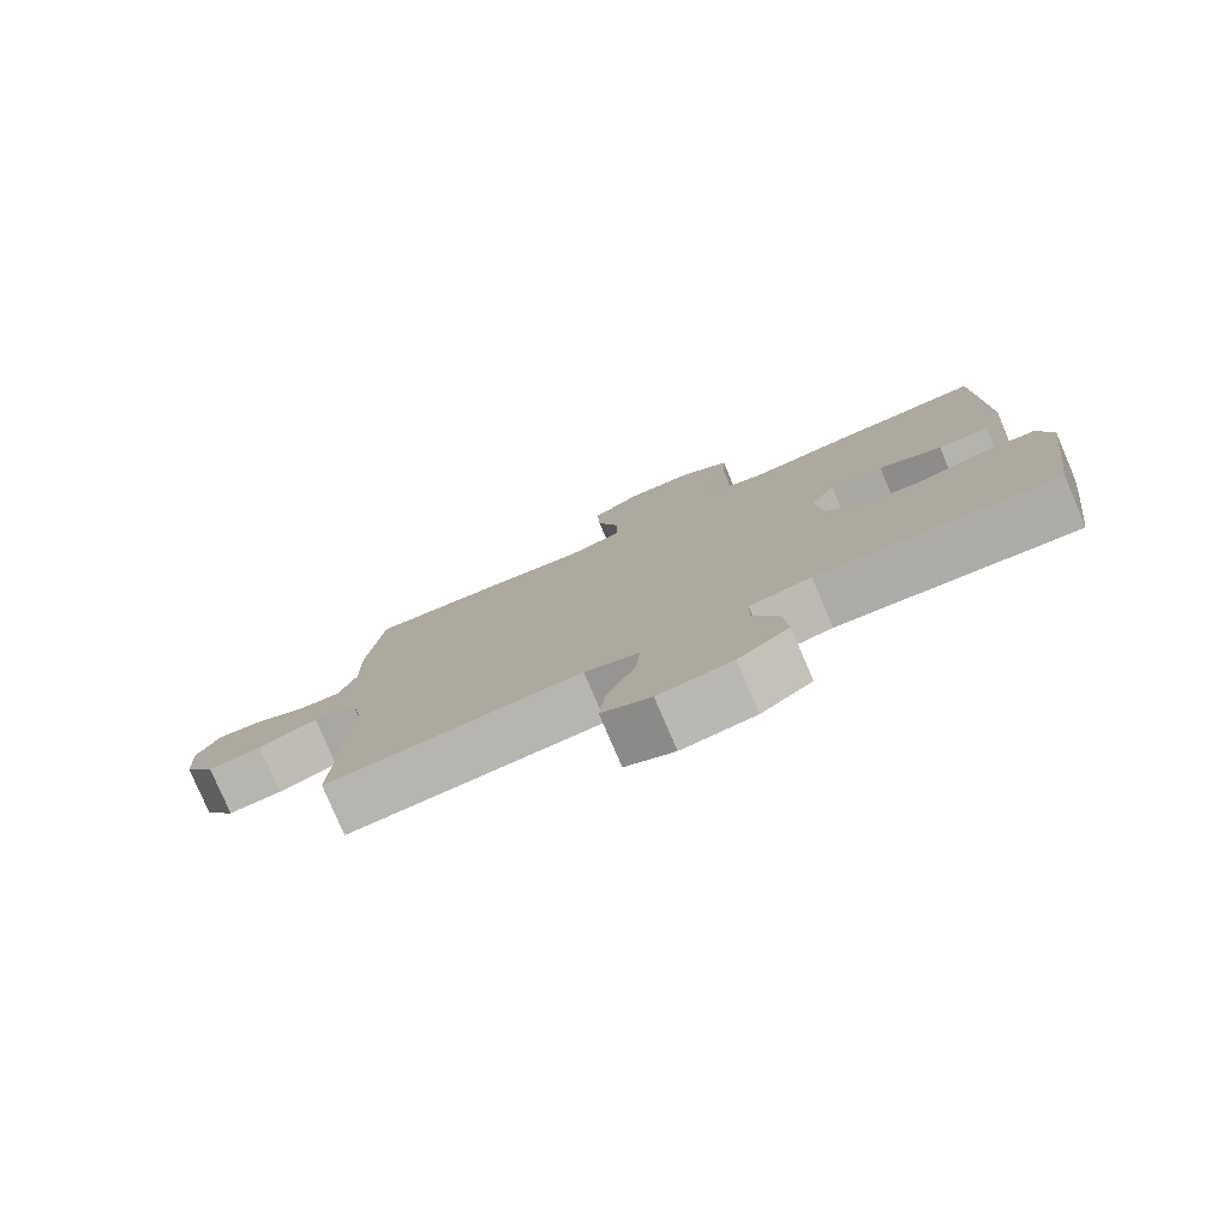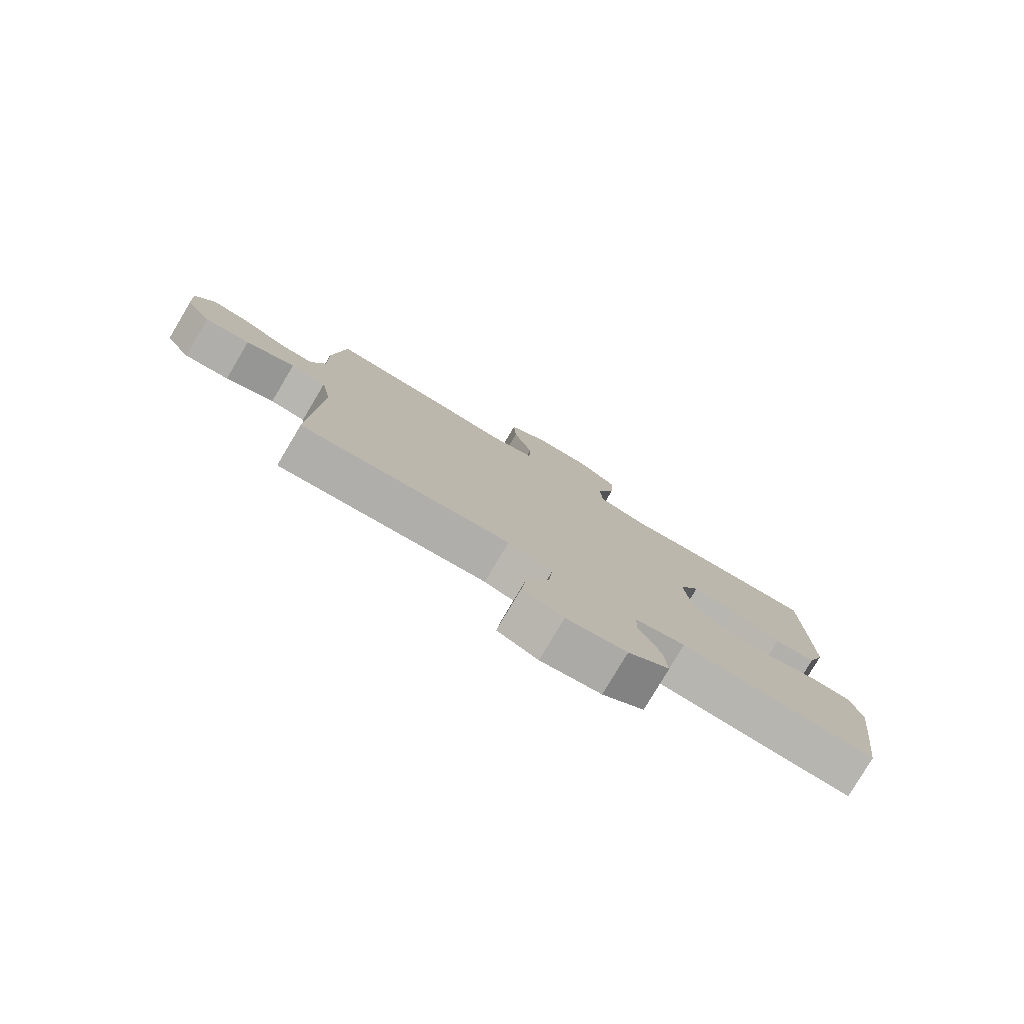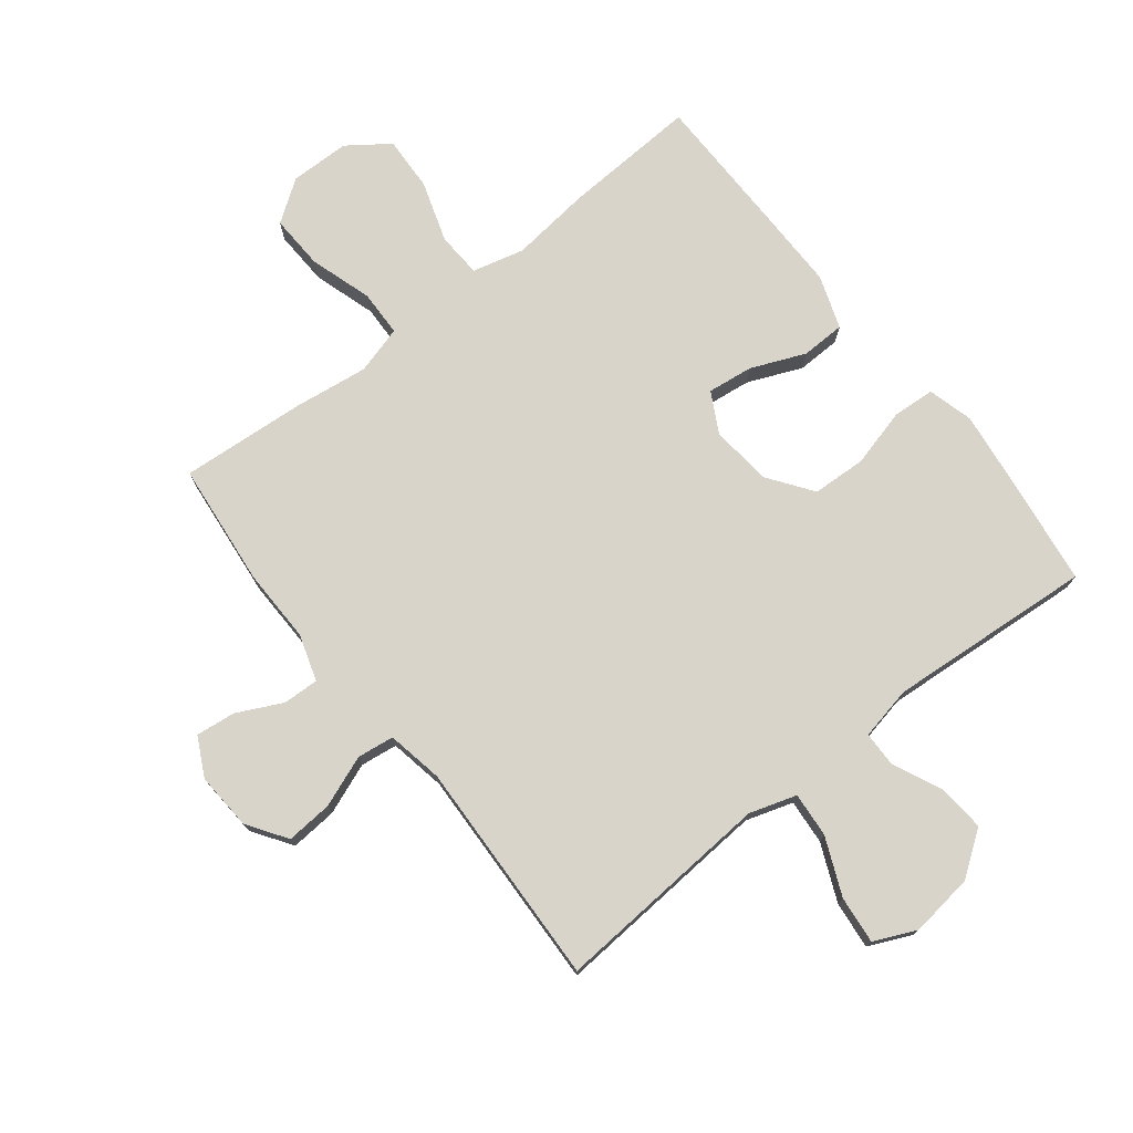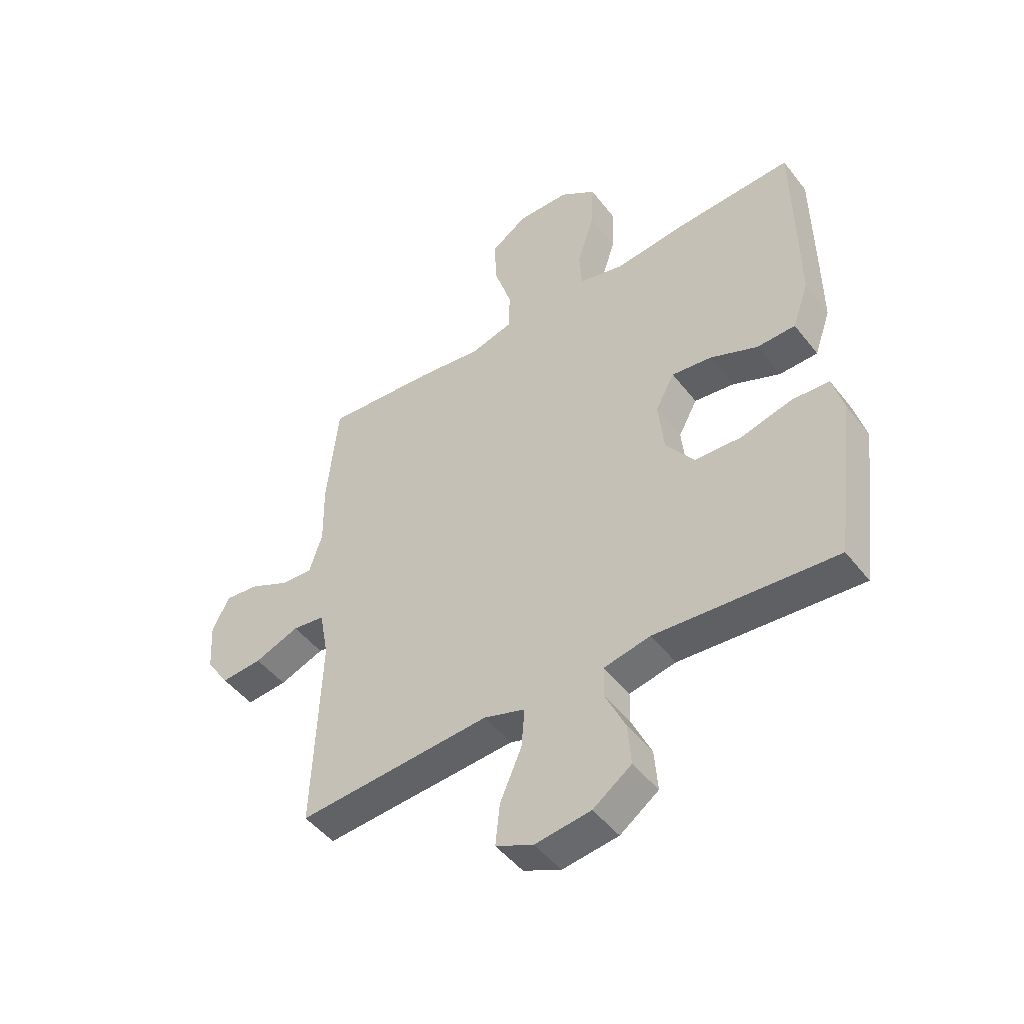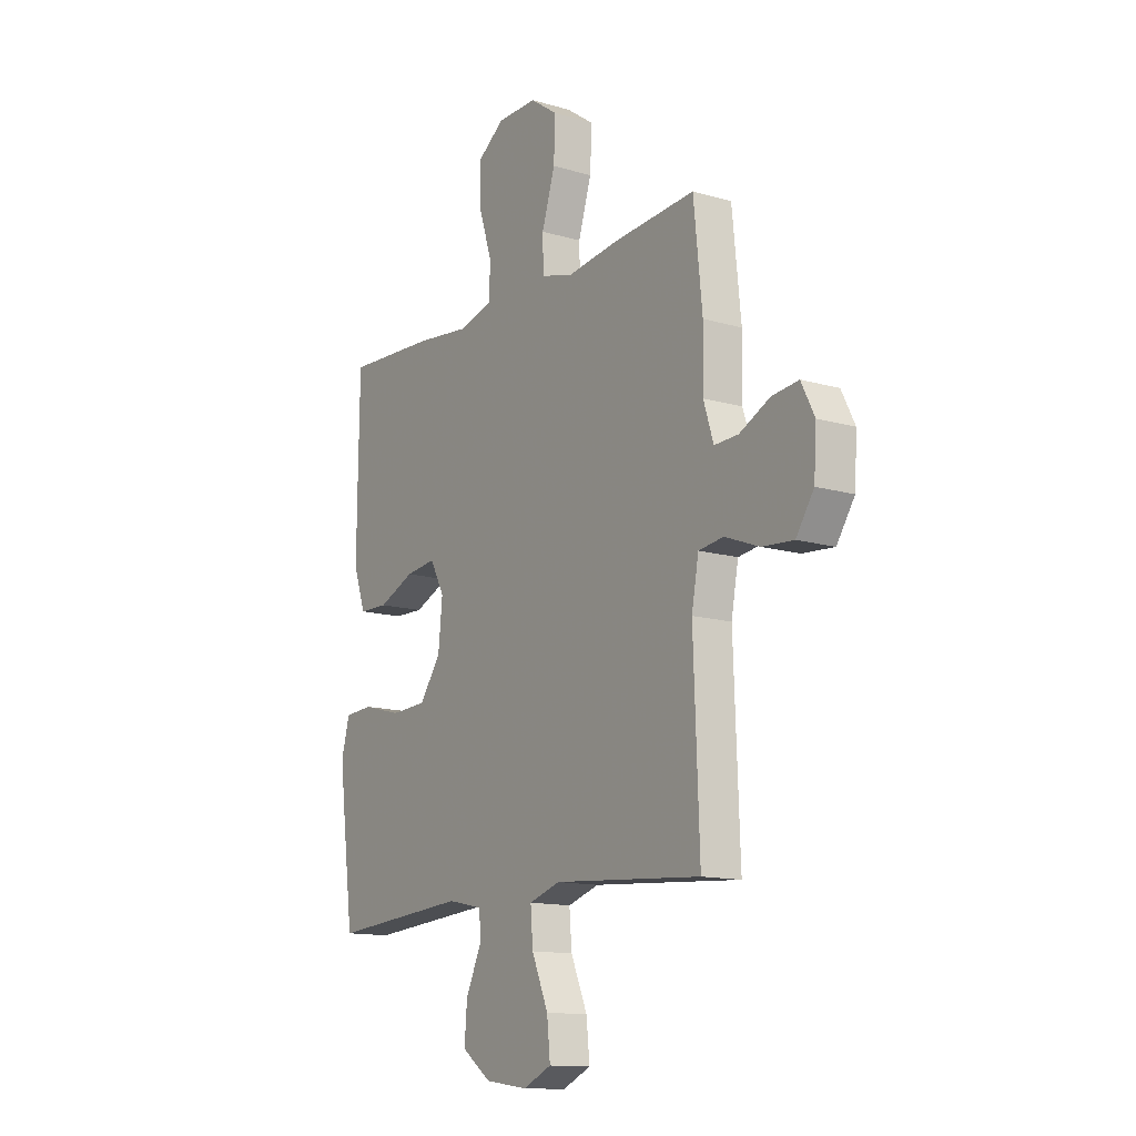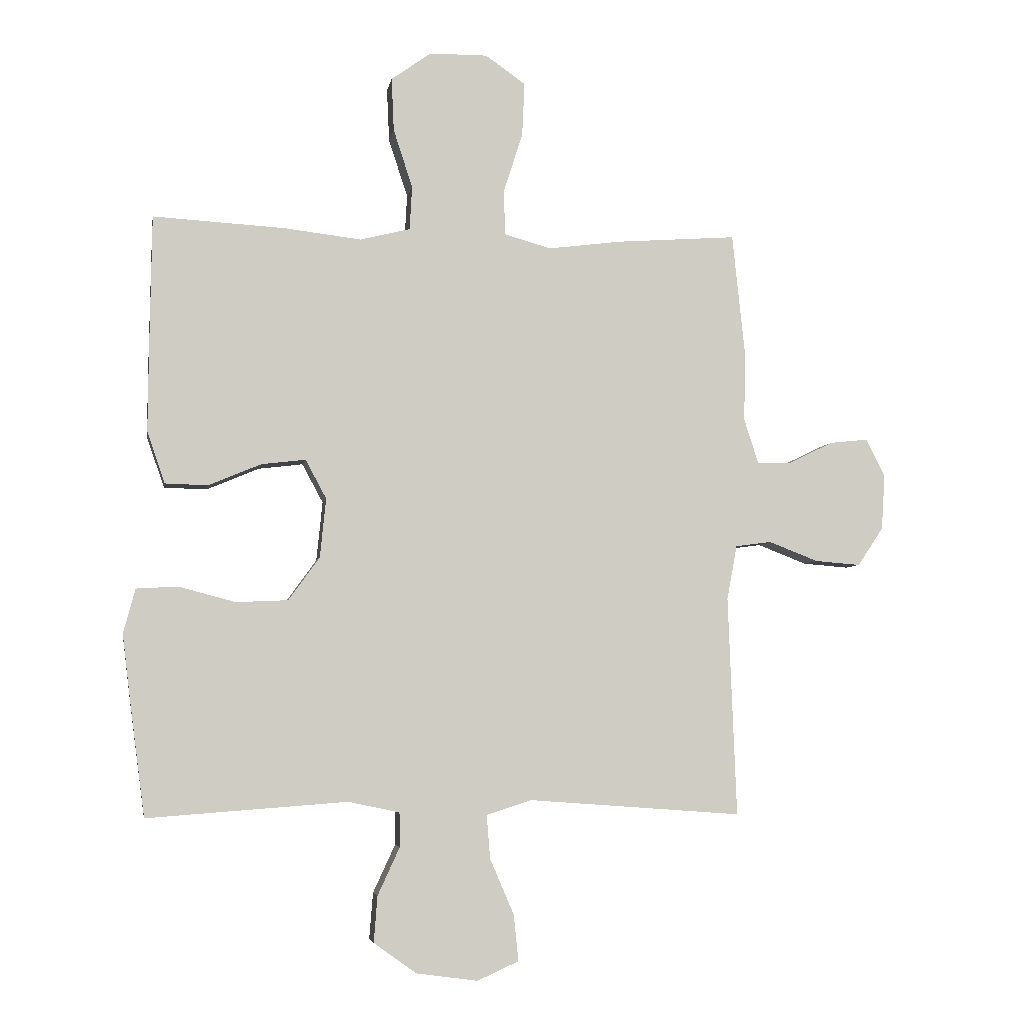
<metadata>
{"format":"obj","ext":"obj","renderer":"f3d","projection":"perspective","resolution":1024,"background":"white","views":[{"elev":-79.0,"azim":-156.9,"up":"+Z"},{"elev":-79.5,"azim":149.3,"up":"+Z"},{"elev":75.2,"azim":141.9,"up":"+Y"},{"elev":-47.8,"azim":-144.1,"up":"+Z"},{"elev":-13.4,"azim":56.6,"up":"+Z"},{"elev":-5.2,"azim":-9.6,"up":"+Z"}]}
</metadata>
<code>
v -0.5 0.07 0.5
v -0.28 0.07 0.488
v -0.151 0.07 0.473
v -0.067 0.07 0.494
v -0.063 0.07 0.567
v -0.095 0.07 0.665
v -0.099 0.07 0.754
v -0.032 0.07 0.802
v 0.065 0.07 0.803
v 0.132 0.07 0.756
v 0.128 0.07 0.667
v 0.096 0.07 0.566
v 0.098 0.07 0.491
v 0.176 0.07 0.469
v 0.298 0.07 0.485
v 0.5 0.07 0.5
v 0.521 0.07 0.298
v 0.519 0.07 0.179
v 0.543 0.07 0.104
v 0.601 0.07 0.106
v 0.675 0.07 0.142
v 0.739 0.07 0.149
v 0.771 0.07 0.086
v 0.765 0.07 -0.007
v 0.722 0.07 -0.071
v 0.646 0.07 -0.065
v 0.563 0.07 -0.033
v 0.503 0.07 -0.041
v 0.486 0.07 -0.132
v 0.5 0.07 -0.5
v 0.267 0.07 -0.483
v 0.143 0.07 -0.474
v 0.067 0.07 -0.498
v 0.073 0.07 -0.571
v 0.113 0.07 -0.664
v 0.121 0.07 -0.741
v 0.052 0.07 -0.772
v -0.051 0.07 -0.758
v -0.122 0.07 -0.707
v -0.116 0.07 -0.63
v -0.079 0.07 -0.55
v -0.08 0.07 -0.493
v -0.166 0.07 -0.475
v -0.5 0.07 -0.5
v -0.525 0.07 -0.312
v -0.539 0.07 -0.198
v -0.519 0.07 -0.124
v -0.45 0.07 -0.12
v -0.355 0.07 -0.145
v -0.268 0.07 -0.141
v -0.216 0.07 -0.069
v -0.206 0.07 0.03
v -0.241 0.07 0.095
v -0.315 0.07 0.086
v -0.403 0.07 0.049
v -0.474 0.07 0.051
v -0.504 0.07 0.137
v -0.503 0.07 0.272
v -0.5 0 0.5
v -0.28 0 0.488
v -0.151 0 0.473
v -0.067 0 0.494
v -0.063 0 0.567
v -0.095 0 0.665
v -0.099 0 0.754
v -0.032 0 0.802
v 0.065 0 0.803
v 0.132 0 0.756
v 0.128 0 0.667
v 0.096 0 0.566
v 0.098 0 0.491
v 0.176 0 0.469
v 0.298 0 0.485
v 0.5 0 0.5
v 0.521 0 0.298
v 0.519 0 0.179
v 0.543 0 0.104
v 0.601 0 0.106
v 0.675 0 0.142
v 0.739 0 0.149
v 0.771 0 0.086
v 0.765 0 -0.007
v 0.722 0 -0.071
v 0.646 0 -0.065
v 0.563 0 -0.033
v 0.503 0 -0.041
v 0.486 0 -0.132
v 0.5 0 -0.5
v 0.267 0 -0.483
v 0.143 0 -0.474
v 0.067 0 -0.498
v 0.073 0 -0.571
v 0.113 0 -0.664
v 0.121 0 -0.741
v 0.052 0 -0.772
v -0.051 0 -0.758
v -0.122 0 -0.707
v -0.116 0 -0.63
v -0.079 0 -0.55
v -0.08 0 -0.493
v -0.166 0 -0.475
v -0.5 0 -0.5
v -0.525 0 -0.312
v -0.539 0 -0.198
v -0.519 0 -0.124
v -0.45 0 -0.12
v -0.355 0 -0.145
v -0.268 0 -0.141
v -0.216 0 -0.069
v -0.206 0 0.03
v -0.241 0 0.095
v -0.315 0 0.086
v -0.403 0 0.049
v -0.474 0 0.051
v -0.504 0 0.137
v -0.503 0 0.272
f 1 2 3
f 58 1 3
f 57 58 3
f 56 57 3
f 55 56 3
f 54 55 3
f 53 54 3 4
f 52 53 4
f 51 52 4
f 47 48 49
f 46 47 49
f 45 46 49
f 44 45 49
f 43 44 49
f 42 43 49 50
f 39 40 41
f 38 39 41
f 37 38 41
f 36 37 41
f 35 36 41
f 34 35 41
f 33 34 41 42
f 42 50 51
f 33 42 51
f 32 33 51
f 29 30 31
f 32 51 4
f 31 32 4
f 29 31 4
f 28 29 4
f 25 26 27
f 24 25 27
f 23 24 27
f 22 23 27
f 21 22 27
f 20 21 27
f 16 17 18
f 15 16 18
f 14 15 18
f 13 14 18 19
f 10 11 12
f 9 10 12
f 8 9 12
f 7 8 12
f 6 7 12
f 5 6 12
f 5 12 13
f 4 5 13 19
f 19 20 27 28
f 4 19 28
f 61 60 59
f 61 59 116
f 61 116 115
f 61 115 114
f 61 114 113
f 61 113 112
f 62 61 112 111
f 62 111 110
f 62 110 109
f 107 106 105
f 107 105 104
f 107 104 103
f 107 103 102
f 107 102 101
f 108 107 101 100
f 99 98 97
f 99 97 96
f 99 96 95
f 99 95 94
f 99 94 93
f 99 93 92
f 100 99 92 91
f 109 108 100
f 109 100 91
f 109 91 90
f 89 88 87
f 62 109 90
f 62 90 89
f 62 89 87
f 62 87 86
f 85 84 83
f 85 83 82
f 85 82 81
f 85 81 80
f 85 80 79
f 85 79 78
f 76 75 74
f 76 74 73
f 76 73 72
f 77 76 72 71
f 70 69 68
f 70 68 67
f 70 67 66
f 70 66 65
f 70 65 64
f 70 64 63
f 71 70 63
f 77 71 63 62
f 86 85 78 77
f 86 77 62
f 1 59 60 2
f 2 60 61 3
f 3 61 62 4
f 4 62 63 5
f 5 63 64 6
f 6 64 65 7
f 7 65 66 8
f 8 66 67 9
f 9 67 68 10
f 10 68 69 11
f 11 69 70 12
f 12 70 71 13
f 13 71 72 14
f 14 72 73 15
f 15 73 74 16
f 16 74 75 17
f 17 75 76 18
f 18 76 77 19
f 19 77 78 20
f 20 78 79 21
f 21 79 80 22
f 22 80 81 23
f 23 81 82 24
f 24 82 83 25
f 25 83 84 26
f 26 84 85 27
f 27 85 86 28
f 28 86 87 29
f 29 87 88 30
f 30 88 89 31
f 31 89 90 32
f 32 90 91 33
f 33 91 92 34
f 34 92 93 35
f 35 93 94 36
f 36 94 95 37
f 37 95 96 38
f 38 96 97 39
f 39 97 98 40
f 40 98 99 41
f 41 99 100 42
f 42 100 101 43
f 43 101 102 44
f 44 102 103 45
f 45 103 104 46
f 46 104 105 47
f 47 105 106 48
f 48 106 107 49
f 49 107 108 50
f 50 108 109 51
f 51 109 110 52
f 52 110 111 53
f 53 111 112 54
f 54 112 113 55
f 55 113 114 56
f 56 114 115 57
f 57 115 116 58
f 58 116 59 1

</code>
